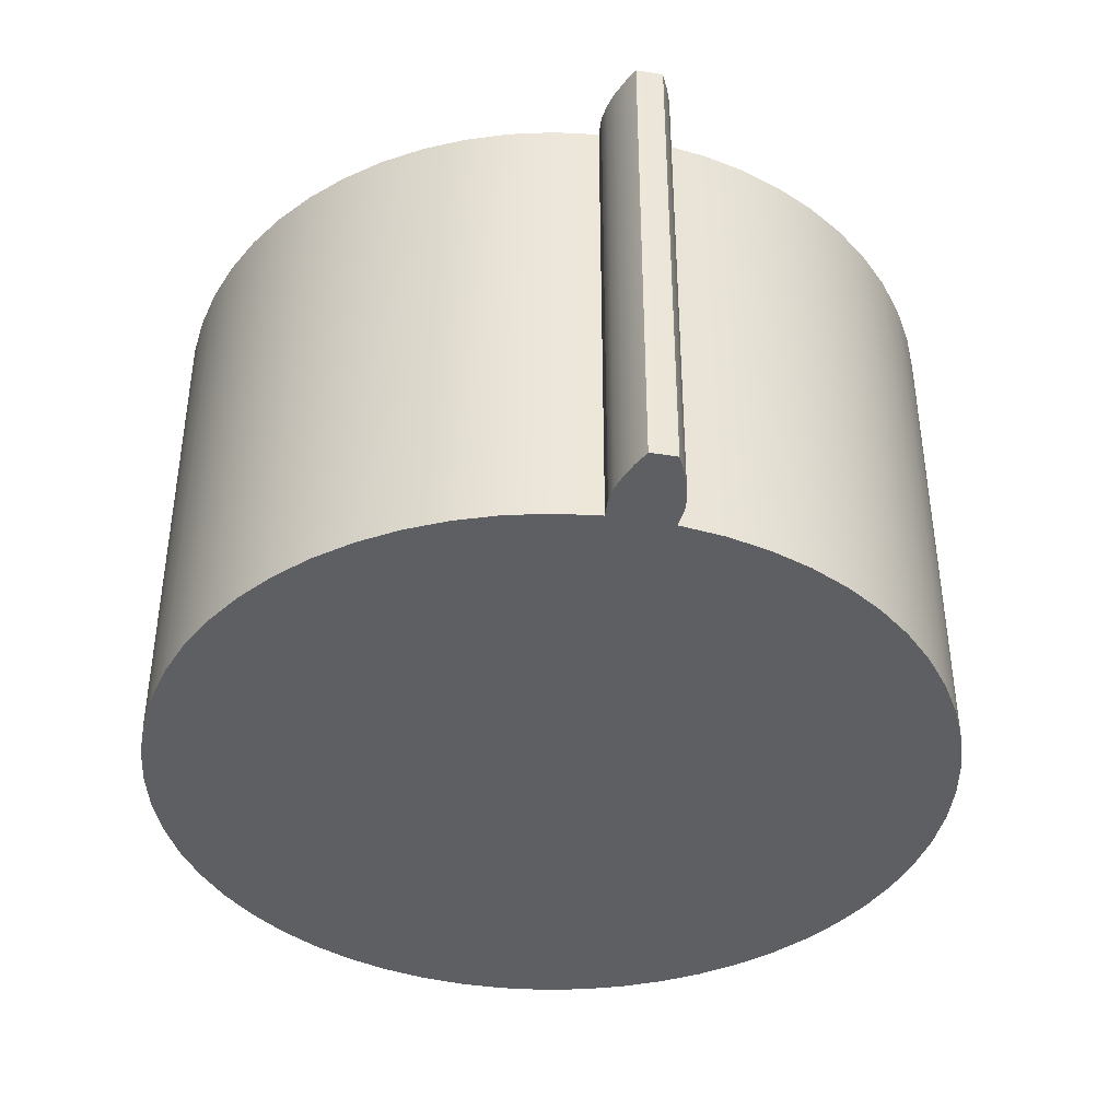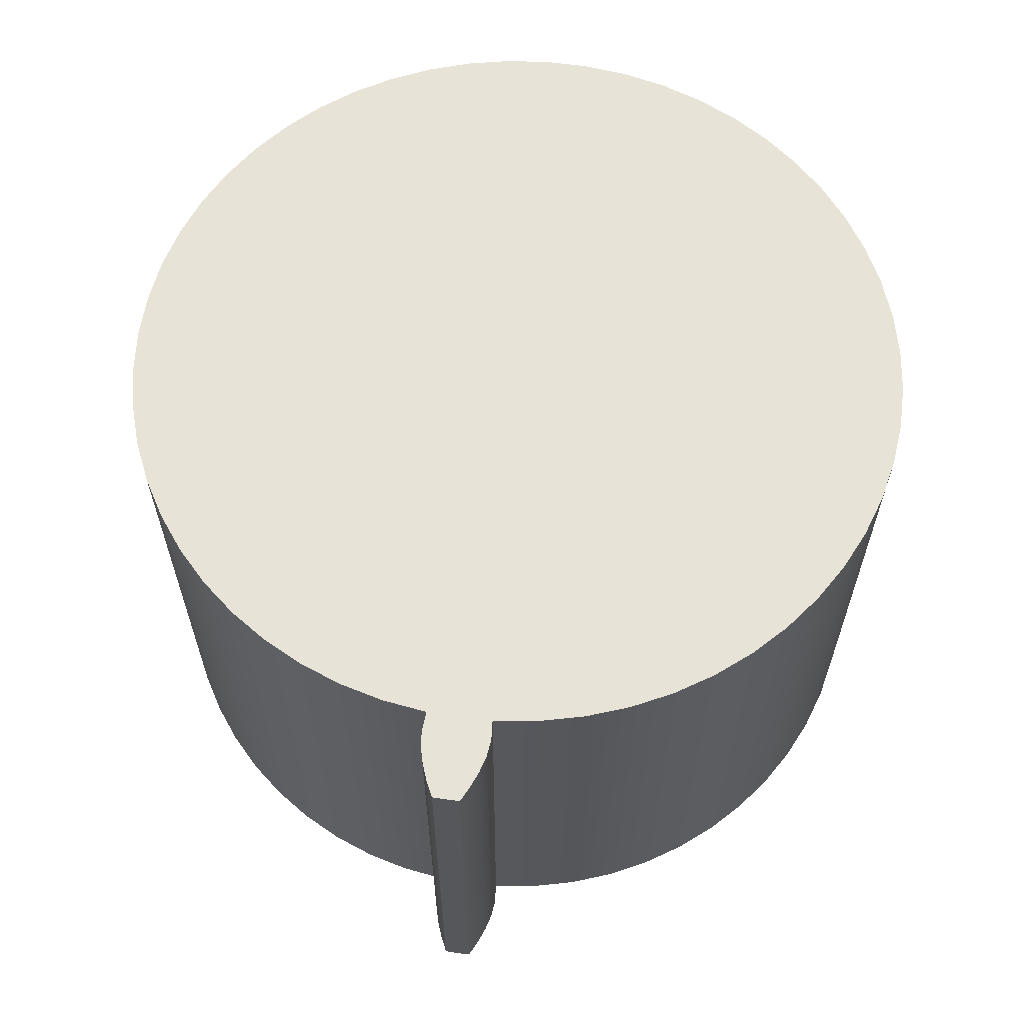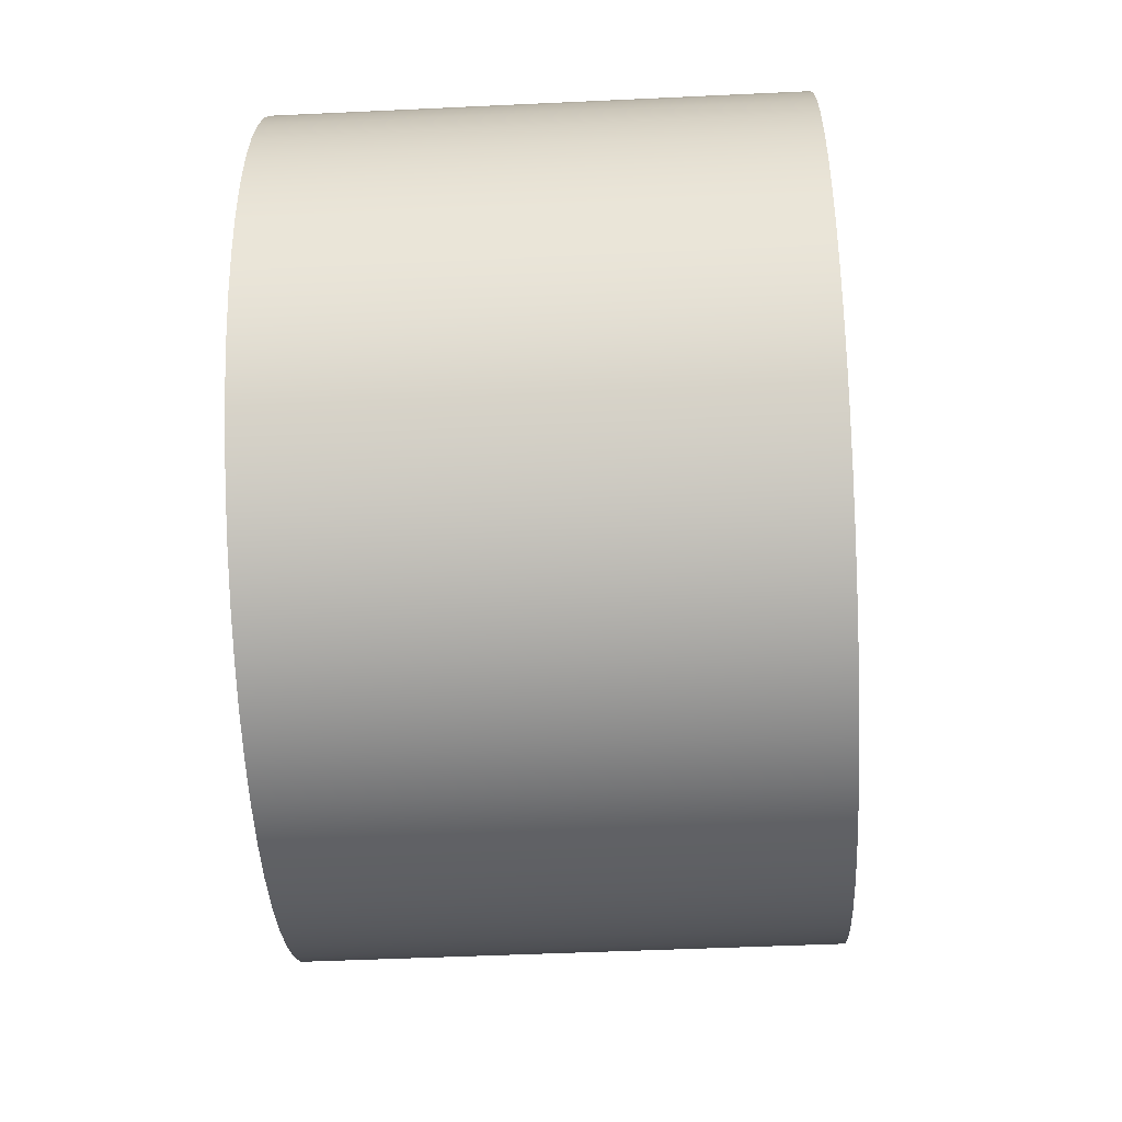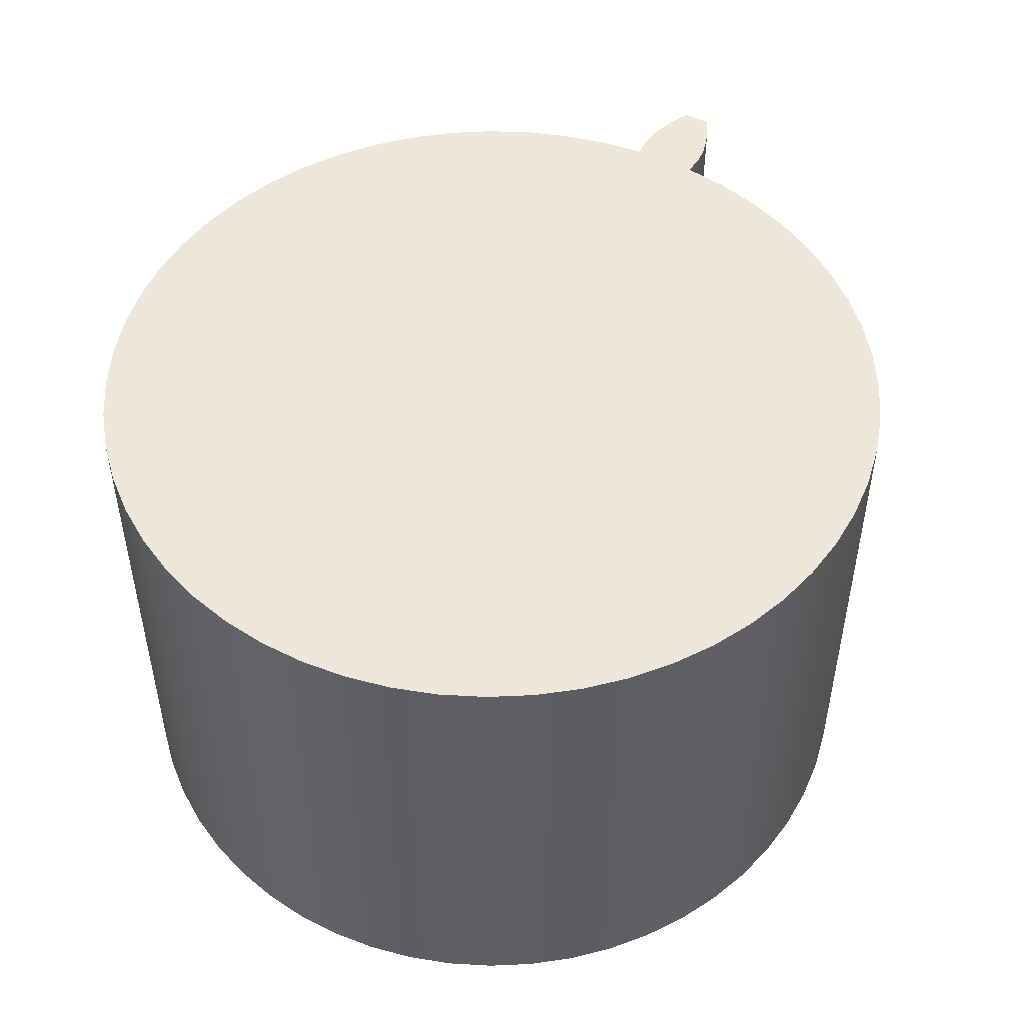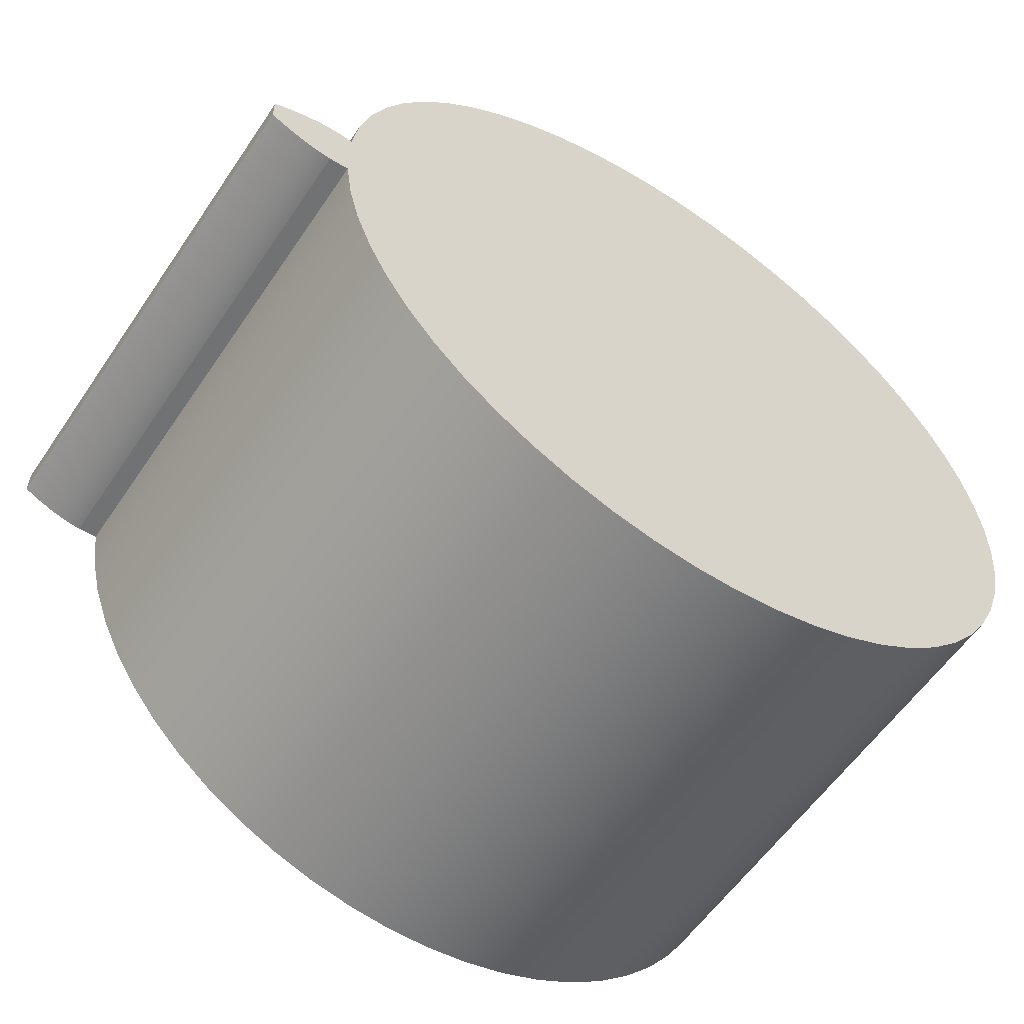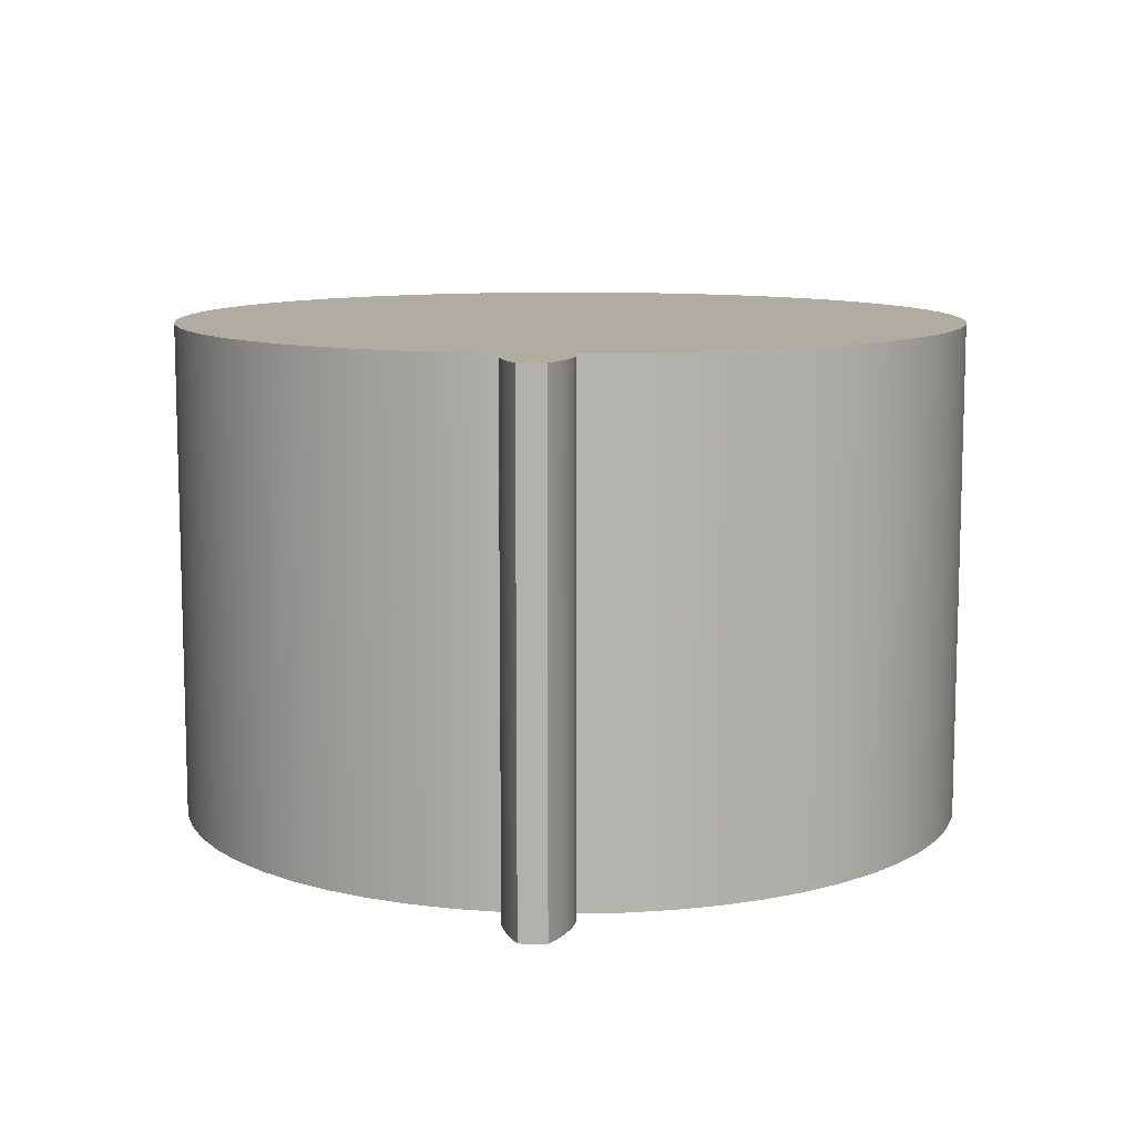
<metadata>
{"format":"obj","ext":"obj","renderer":"f3d","projection":"perspective","resolution":1024,"background":"white","views":[{"elev":-40.2,"azim":78.7,"up":"+Z"},{"elev":62.3,"azim":98.1,"up":"+Z"},{"elev":-46.1,"azim":-86.9,"up":"+Y"},{"elev":49.6,"azim":-60.9,"up":"+Z"},{"elev":-57.8,"azim":146.2,"up":"+Y"},{"elev":10.2,"azim":93.9,"up":"+Z"}]}
</metadata>
<code>
v 1.191 -0.09557 0
v 1.249 -0.1002 0
v 1.249 -0.1002 1.5
v 1.191 -0.09557 1.5
v 1.249 0.1002 0
v 1.191 0.09557 0
v 1.191 0.09557 1.5
v 1.249 0.1002 1.5
v 1.444 0.03987 0
v 1.398 0.0624 0
v 1.35 0.08101 0
v 1.3 0.09459 0
v 1.249 0.1002 0
v 1.249 0.1002 1.5
v 1.3 0.09459 1.5
v 1.35 0.08101 1.5
v 1.398 0.0624 1.5
v 1.444 0.03987 1.5
v 1.444 -0.03987 0
v 1.444 -0.01329 0
v 1.444 0.01329 0
v 1.444 0.03987 0
v 1.444 0.03987 1.5
v 1.444 0.01329 1.5
v 1.444 -0.01329 1.5
v 1.444 -0.03987 1.5
v 1.249 -0.1002 0
v 1.3 -0.09459 0
v 1.35 -0.08101 0
v 1.398 -0.0624 0
v 1.444 -0.03987 0
v 1.444 -0.03987 1.5
v 1.398 -0.0624 1.5
v 1.35 -0.08101 1.5
v 1.3 -0.09459 1.5
v 1.249 -0.1002 1.5
v 1.191 0.09557 1.5
v 1.191 0.09557 0
v 1.173 0.2273 0
v 1.14 0.3561 0
v 1.093 0.4806 0
v 1.033 0.5991 0
v 0.9604 0.7102 0
v 0.8755 0.8125 0
v 0.7799 0.9047 0
v 0.6745 0.9858 0
v 0.5608 1.055 0
v 0.4402 1.11 0
v 0.3141 1.152 0
v 0.1841 1.18 0
v 0.05188 1.193 0
v -0.08102 1.192 0
v -0.2129 1.175 0
v -0.3422 1.144 0
v -0.4672 1.099 0
v -0.5864 1.041 0
v -0.6984 0.969 0
v -0.8017 0.8854 0
v -0.8951 0.7908 0
v -0.9774 0.6865 0
v -1.048 0.5737 0
v -1.105 0.4537 0
v -1.148 0.3282 0
v -1.178 0.1985 0
v -1.193 0.06645 0
v -1.193 -0.06645 0
v -1.178 -0.1985 0
v -1.148 -0.3282 0
v -1.105 -0.4537 0
v -1.048 -0.5737 0
v -0.9774 -0.6865 0
v -0.8951 -0.7908 0
v -0.8017 -0.8854 0
v -0.6984 -0.969 0
v -0.5864 -1.041 0
v -0.4672 -1.099 0
v -0.3422 -1.144 0
v -0.2129 -1.175 0
v -0.08102 -1.192 0
v 0.05188 -1.193 0
v 0.1841 -1.18 0
v 0.3141 -1.152 0
v 0.4402 -1.11 0
v 0.5608 -1.055 0
v 0.6745 -0.9858 0
v 0.7799 -0.9047 0
v 0.8755 -0.8125 0
v 0.9604 -0.7102 0
v 1.033 -0.5991 0
v 1.093 -0.4806 0
v 1.14 -0.3561 0
v 1.173 -0.2273 0
v 1.191 -0.09557 0
v 1.191 -0.09557 1.5
v 1.173 -0.2273 1.5
v 1.14 -0.3561 1.5
v 1.093 -0.4806 1.5
v 1.033 -0.5991 1.5
v 0.9604 -0.7102 1.5
v 0.8755 -0.8125 1.5
v 0.7799 -0.9047 1.5
v 0.6745 -0.9858 1.5
v 0.5608 -1.055 1.5
v 0.4402 -1.11 1.5
v 0.3141 -1.152 1.5
v 0.1841 -1.18 1.5
v 0.05188 -1.193 1.5
v -0.08102 -1.192 1.5
v -0.2129 -1.175 1.5
v -0.3422 -1.144 1.5
v -0.4672 -1.099 1.5
v -0.5864 -1.041 1.5
v -0.6984 -0.969 1.5
v -0.8017 -0.8854 1.5
v -0.8951 -0.7908 1.5
v -0.9774 -0.6865 1.5
v -1.048 -0.5737 1.5
v -1.105 -0.4537 1.5
v -1.148 -0.3282 1.5
v -1.178 -0.1985 1.5
v -1.193 -0.06645 1.5
v -1.193 0.06645 1.5
v -1.178 0.1985 1.5
v -1.148 0.3282 1.5
v -1.105 0.4537 1.5
v -1.048 0.5737 1.5
v -0.9774 0.6865 1.5
v -0.8951 0.7908 1.5
v -0.8017 0.8854 1.5
v -0.6984 0.969 1.5
v -0.5864 1.041 1.5
v -0.4672 1.099 1.5
v -0.3422 1.144 1.5
v -0.2129 1.175 1.5
v -0.08102 1.192 1.5
v 0.05188 1.193 1.5
v 0.1841 1.18 1.5
v 0.3141 1.152 1.5
v 0.4402 1.11 1.5
v 0.5608 1.055 1.5
v 0.6745 0.9858 1.5
v 0.7799 0.9047 1.5
v 0.8755 0.8125 1.5
v 0.9604 0.7102 1.5
v 1.033 0.5991 1.5
v 1.093 0.4806 1.5
v 1.14 0.3561 1.5
v 1.173 0.2273 1.5
v 1.191 0.09557 1.5
v 1.173 0.2273 1.5
v 1.14 0.3561 1.5
v 1.093 0.4806 1.5
v 1.033 0.5991 1.5
v 0.9604 0.7102 1.5
v 0.8755 0.8125 1.5
v 0.7799 0.9047 1.5
v 0.6745 0.9858 1.5
v 0.5608 1.055 1.5
v 0.4402 1.11 1.5
v 0.3141 1.152 1.5
v 0.1841 1.18 1.5
v 0.05188 1.193 1.5
v -0.08102 1.192 1.5
v -0.2129 1.175 1.5
v -0.3422 1.144 1.5
v -0.4672 1.099 1.5
v -0.5864 1.041 1.5
v -0.6984 0.969 1.5
v -0.8017 0.8854 1.5
v -0.8951 0.7908 1.5
v -0.9774 0.6865 1.5
v -1.048 0.5737 1.5
v -1.105 0.4537 1.5
v -1.148 0.3282 1.5
v -1.178 0.1985 1.5
v -1.193 0.06645 1.5
v -1.193 -0.06645 1.5
v -1.178 -0.1985 1.5
v -1.148 -0.3282 1.5
v -1.105 -0.4537 1.5
v -1.048 -0.5737 1.5
v -0.9774 -0.6865 1.5
v -0.8951 -0.7908 1.5
v -0.8017 -0.8854 1.5
v -0.6984 -0.969 1.5
v -0.5864 -1.041 1.5
v -0.4672 -1.099 1.5
v -0.3422 -1.144 1.5
v -0.2129 -1.175 1.5
v -0.08102 -1.192 1.5
v 0.05188 -1.193 1.5
v 0.1841 -1.18 1.5
v 0.3141 -1.152 1.5
v 0.4402 -1.11 1.5
v 0.5608 -1.055 1.5
v 0.6745 -0.9858 1.5
v 0.7799 -0.9047 1.5
v 0.8755 -0.8125 1.5
v 0.9604 -0.7102 1.5
v 1.033 -0.5991 1.5
v 1.093 -0.4806 1.5
v 1.14 -0.3561 1.5
v 1.173 -0.2273 1.5
v 1.191 -0.09557 1.5
v 1.249 -0.1002 1.5
v 1.3 -0.09459 1.5
v 1.35 -0.08101 1.5
v 1.398 -0.0624 1.5
v 1.444 -0.03987 1.5
v 1.444 -0.01329 1.5
v 1.444 0.01329 1.5
v 1.444 0.03987 1.5
v 1.398 0.0624 1.5
v 1.35 0.08101 1.5
v 1.3 0.09459 1.5
v 1.249 0.1002 1.5
v 1.191 -0.09557 0
v 1.173 -0.2273 0
v 1.14 -0.3561 0
v 1.093 -0.4806 0
v 1.033 -0.5991 0
v 0.9604 -0.7102 0
v 0.8755 -0.8125 0
v 0.7799 -0.9047 0
v 0.6745 -0.9858 0
v 0.5608 -1.055 0
v 0.4402 -1.11 0
v 0.3141 -1.152 0
v 0.1841 -1.18 0
v 0.05188 -1.193 0
v -0.08102 -1.192 0
v -0.2129 -1.175 0
v -0.3422 -1.144 0
v -0.4672 -1.099 0
v -0.5864 -1.041 0
v -0.6984 -0.969 0
v -0.8017 -0.8854 0
v -0.8951 -0.7908 0
v -0.9774 -0.6865 0
v -1.048 -0.5737 0
v -1.105 -0.4537 0
v -1.148 -0.3282 0
v -1.178 -0.1985 0
v -1.193 -0.06645 0
v -1.193 0.06645 0
v -1.178 0.1985 0
v -1.148 0.3282 0
v -1.105 0.4537 0
v -1.048 0.5737 0
v -0.9774 0.6865 0
v -0.8951 0.7908 0
v -0.8017 0.8854 0
v -0.6984 0.969 0
v -0.5864 1.041 0
v -0.4672 1.099 0
v -0.3422 1.144 0
v -0.2129 1.175 0
v -0.08102 1.192 0
v 0.05188 1.193 0
v 0.1841 1.18 0
v 0.3141 1.152 0
v 0.4402 1.11 0
v 0.5608 1.055 0
v 0.6745 0.9858 0
v 0.7799 0.9047 0
v 0.8755 0.8125 0
v 0.9604 0.7102 0
v 1.033 0.5991 0
v 1.093 0.4806 0
v 1.14 0.3561 0
v 1.173 0.2273 0
v 1.191 0.09557 0
v 1.249 0.1002 0
v 1.3 0.09459 0
v 1.35 0.08101 0
v 1.398 0.0624 0
v 1.444 0.03987 0
v 1.444 0.01329 0
v 1.444 -0.01329 0
v 1.444 -0.03987 0
v 1.398 -0.0624 0
v 1.35 -0.08101 0
v 1.3 -0.09459 0
v 1.249 -0.1002 0
g 15eafe5c-e2a0-11ea-8bd8-54bf646e7e1f
f 1 2 4
f 4 2 3
g 15edb7fe-e2a0-11ea-8e49-54bf646e7e1f
f 5 6 8
f 8 6 7
g 15efafec-e2a0-11ea-9f2b-54bf646e7e1f
f 9 10 18
f 18 10 17
f 17 10 11
f 17 11 16
f 16 11 12
f 16 12 15
f 15 12 13
f 15 13 14
g 15f1a7d0-e2a0-11ea-b7f9-54bf646e7e1f
f 26 19 25
f 25 19 20
f 25 20 24
f 24 20 21
f 24 21 23
f 23 21 22
g 15f3ed38-e2a0-11ea-a1de-54bf646e7e1f
f 27 28 36
f 36 28 35
f 35 28 29
f 35 29 34
f 34 29 30
f 34 30 33
f 33 30 31
f 33 31 32
g 15976b18-e2a0-11ea-aea1-54bf646e7e1f
f 37 38 148
f 148 38 39
f 148 39 147
f 147 39 40
f 147 40 146
f 146 40 41
f 146 41 145
f 145 41 42
f 145 42 144
f 144 42 43
f 144 43 143
f 143 43 44
f 143 44 142
f 142 44 45
f 142 45 141
f 141 45 46
f 141 46 140
f 140 46 47
f 140 47 139
f 139 47 48
f 139 48 138
f 138 48 49
f 138 49 137
f 137 49 50
f 137 50 136
f 136 50 51
f 136 51 135
f 135 51 52
f 135 52 134
f 134 52 53
f 134 53 133
f 133 53 54
f 133 54 132
f 132 54 55
f 132 55 131
f 131 55 56
f 131 56 130
f 130 56 57
f 130 57 129
f 129 57 58
f 129 58 128
f 128 58 59
f 128 59 127
f 127 59 60
f 127 60 126
f 126 60 61
f 126 61 125
f 125 61 62
f 125 62 124
f 124 62 63
f 124 63 123
f 123 63 64
f 123 64 122
f 122 64 65
f 122 65 121
f 121 65 66
f 121 66 120
f 120 66 67
f 120 67 119
f 119 67 68
f 119 68 118
f 118 68 69
f 118 69 117
f 117 69 70
f 117 70 116
f 116 70 71
f 116 71 115
f 115 71 72
f 115 72 114
f 114 72 73
f 114 73 113
f 113 73 74
f 113 74 112
f 112 74 75
f 112 75 111
f 111 75 76
f 111 76 110
f 110 76 77
f 110 77 109
f 109 77 78
f 109 78 108
f 108 78 79
f 108 79 107
f 107 79 80
f 107 80 106
f 106 80 81
f 106 81 105
f 105 81 82
f 105 82 104
f 104 82 83
f 104 83 103
f 103 83 84
f 103 84 102
f 102 84 85
f 102 85 101
f 101 85 86
f 101 86 100
f 100 86 87
f 100 87 99
f 99 87 88
f 99 88 98
f 98 88 89
f 98 89 97
f 97 89 90
f 97 90 96
f 96 90 91
f 96 91 95
f 95 91 92
f 95 92 94
f 94 92 93
g 1599fdf6-e2a0-11ea-8981-54bf646e7e1f
f 150 175 149
f 149 175 176
f 149 176 177
f 175 150 174
f 174 150 151
f 174 151 173
f 173 151 152
f 173 152 172
f 172 152 153
f 172 153 171
f 171 153 154
f 171 154 170
f 170 154 155
f 170 155 169
f 169 155 156
f 169 156 168
f 168 156 157
f 168 157 167
f 167 157 158
f 167 158 166
f 166 158 159
f 166 159 165
f 165 159 160
f 165 160 164
f 164 160 161
f 164 161 163
f 163 161 162
f 149 177 204
f 204 177 178
f 204 178 203
f 203 178 179
f 203 179 202
f 202 179 180
f 202 180 201
f 201 180 181
f 201 181 200
f 200 181 182
f 200 182 199
f 199 182 183
f 199 183 198
f 198 183 184
f 198 184 197
f 197 184 185
f 197 185 196
f 196 185 186
f 196 186 195
f 195 186 187
f 195 187 194
f 194 187 188
f 194 188 193
f 193 188 189
f 193 189 192
f 192 189 190
f 192 190 191
f 204 205 149
f 149 205 216
f 216 205 215
f 215 205 206
f 215 206 207
f 215 207 214
f 214 207 208
f 214 208 213
f 213 208 210
f 213 210 211
f 208 209 210
f 211 212 213
g 159bcf0a-e2a0-11ea-a2c2-54bf646e7e1f
f 218 243 217
f 217 243 244
f 217 244 272
f 272 244 245
f 272 245 246
f 243 218 242
f 242 218 219
f 242 219 241
f 241 219 220
f 241 220 240
f 240 220 221
f 240 221 239
f 239 221 222
f 239 222 238
f 238 222 223
f 238 223 237
f 237 223 224
f 237 224 236
f 236 224 225
f 236 225 235
f 235 225 226
f 235 226 234
f 234 226 227
f 234 227 233
f 233 227 228
f 233 228 232
f 232 228 229
f 232 229 231
f 231 229 230
f 272 246 271
f 271 246 247
f 271 247 270
f 270 247 248
f 270 248 269
f 269 248 249
f 269 249 268
f 268 249 250
f 268 250 267
f 267 250 251
f 267 251 266
f 266 251 252
f 266 252 265
f 265 252 253
f 265 253 264
f 264 253 254
f 264 254 263
f 263 254 255
f 263 255 262
f 262 255 256
f 262 256 261
f 261 256 257
f 261 257 260
f 260 257 258
f 260 258 259
f 217 272 284
f 284 272 273
f 284 273 274
f 275 282 274
f 274 282 283
f 274 283 284
f 282 275 281
f 281 275 276
f 281 276 279
f 279 276 278
f 278 276 277
f 279 280 281

</code>
